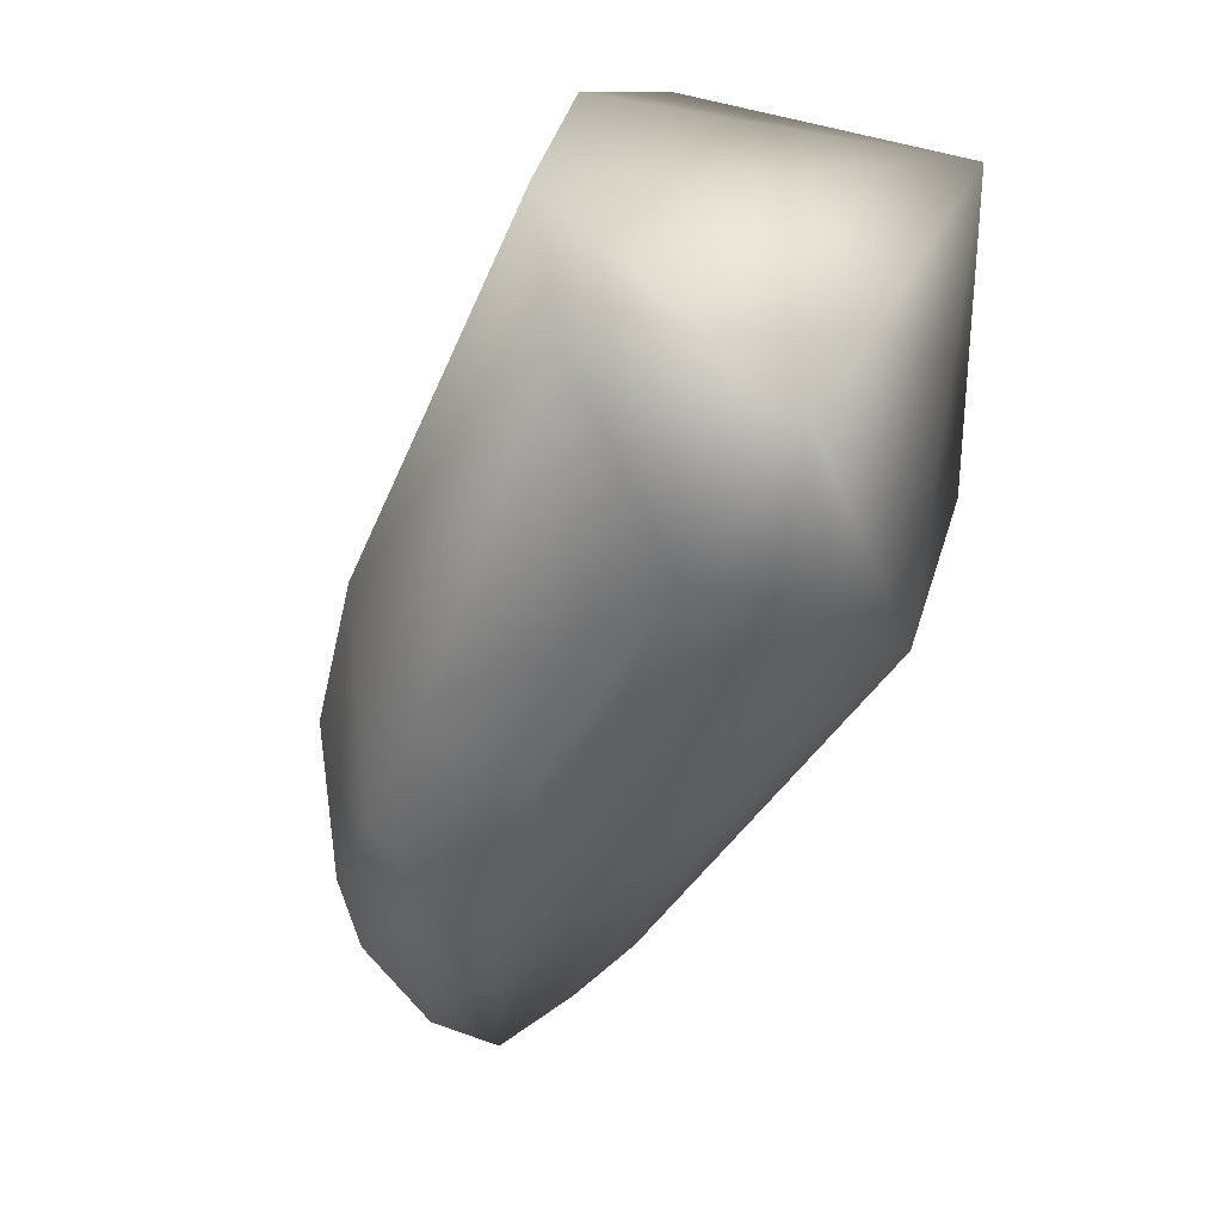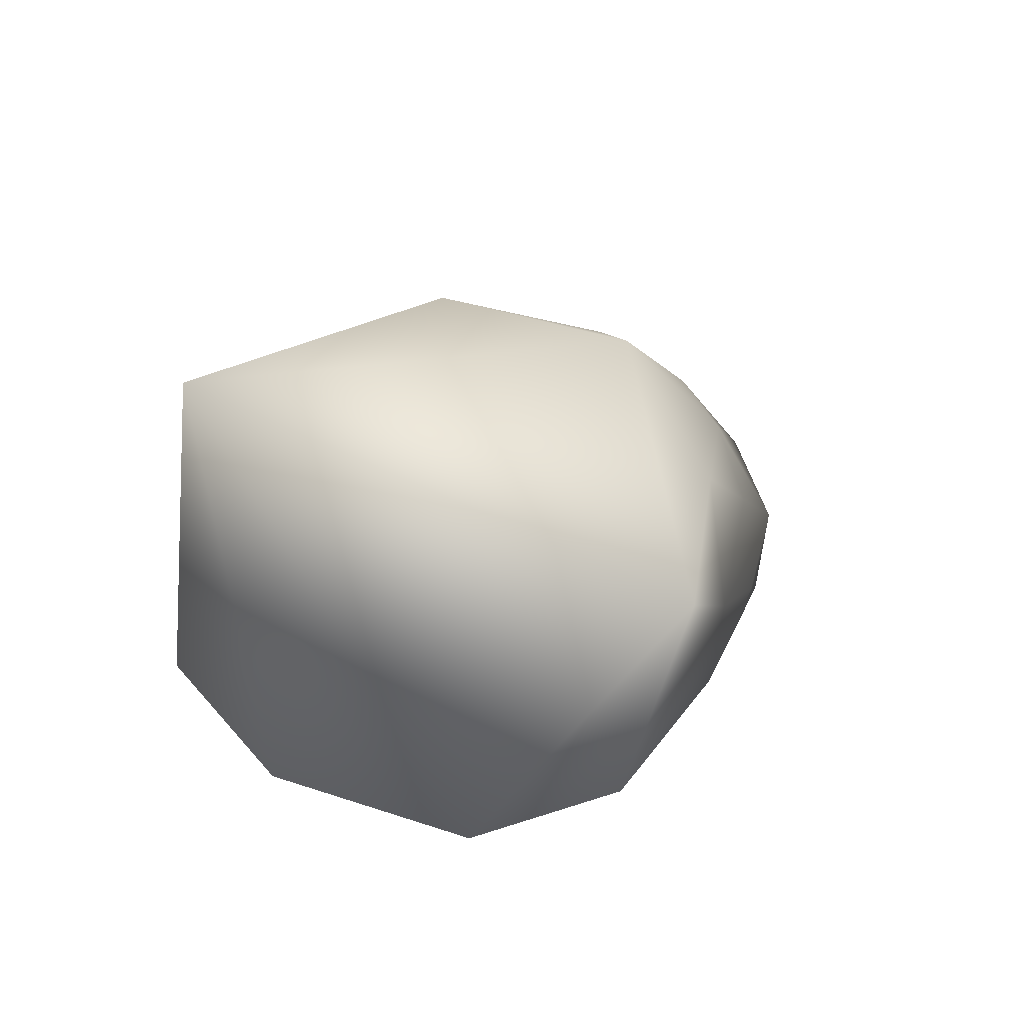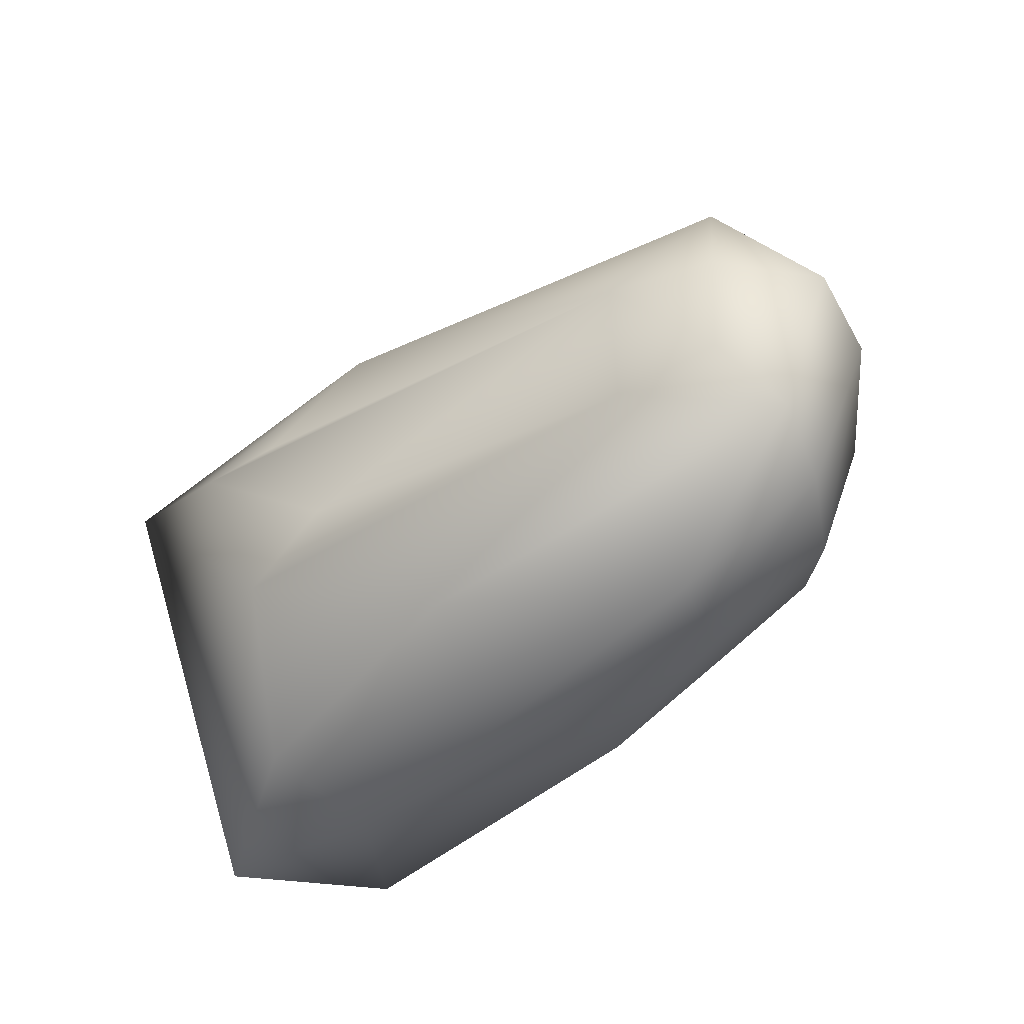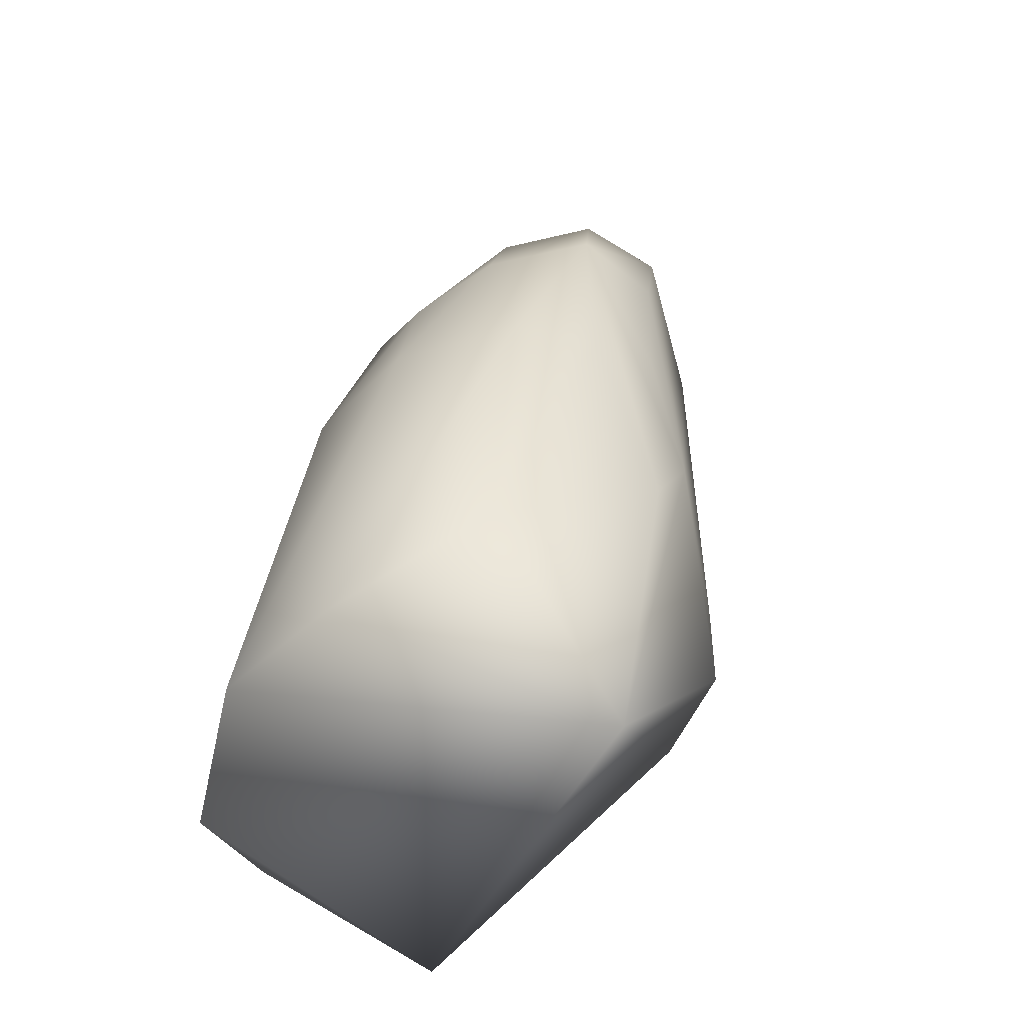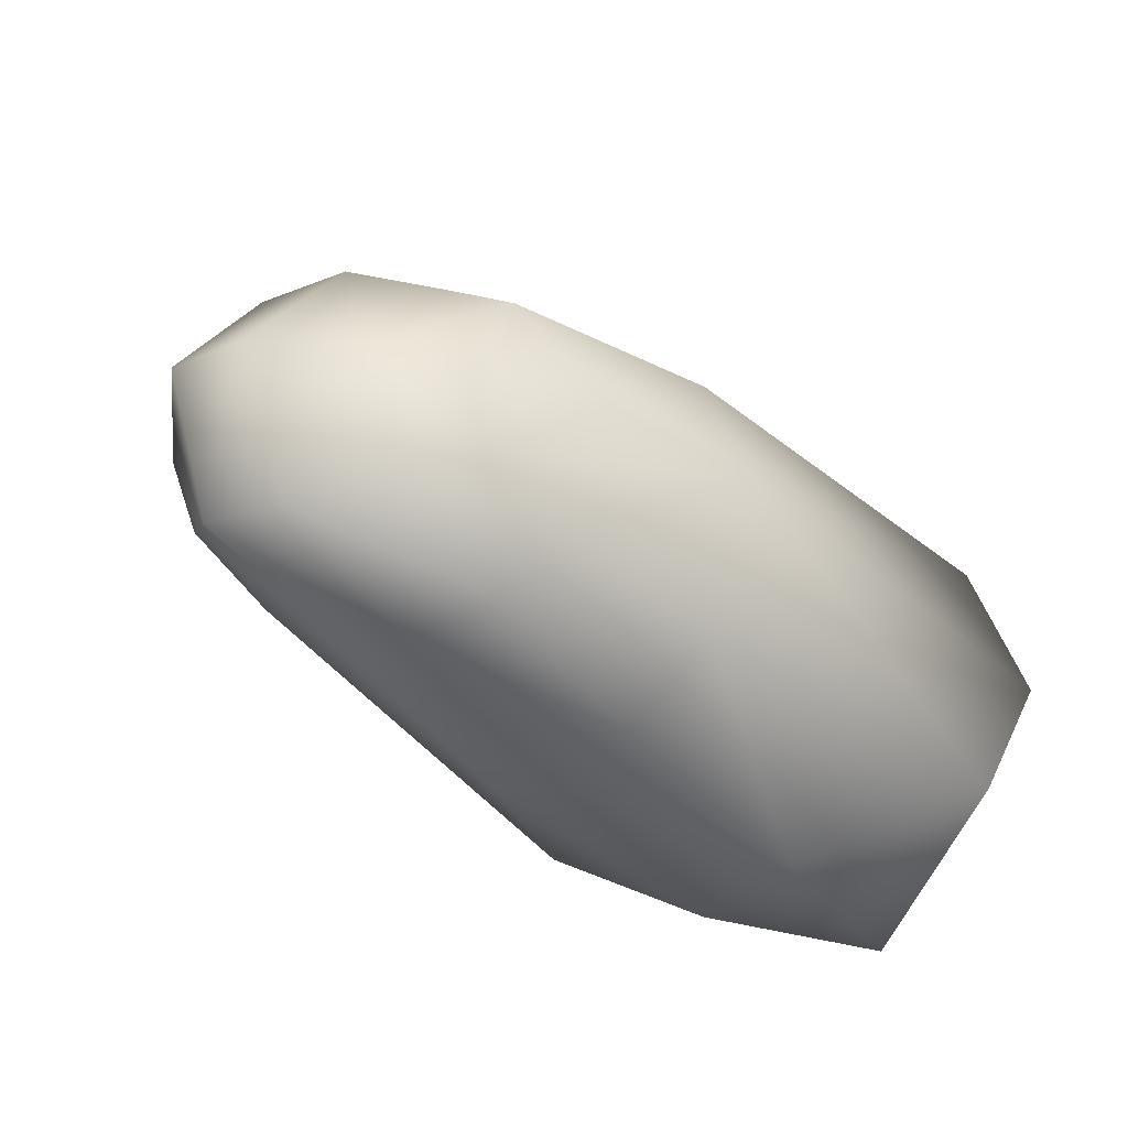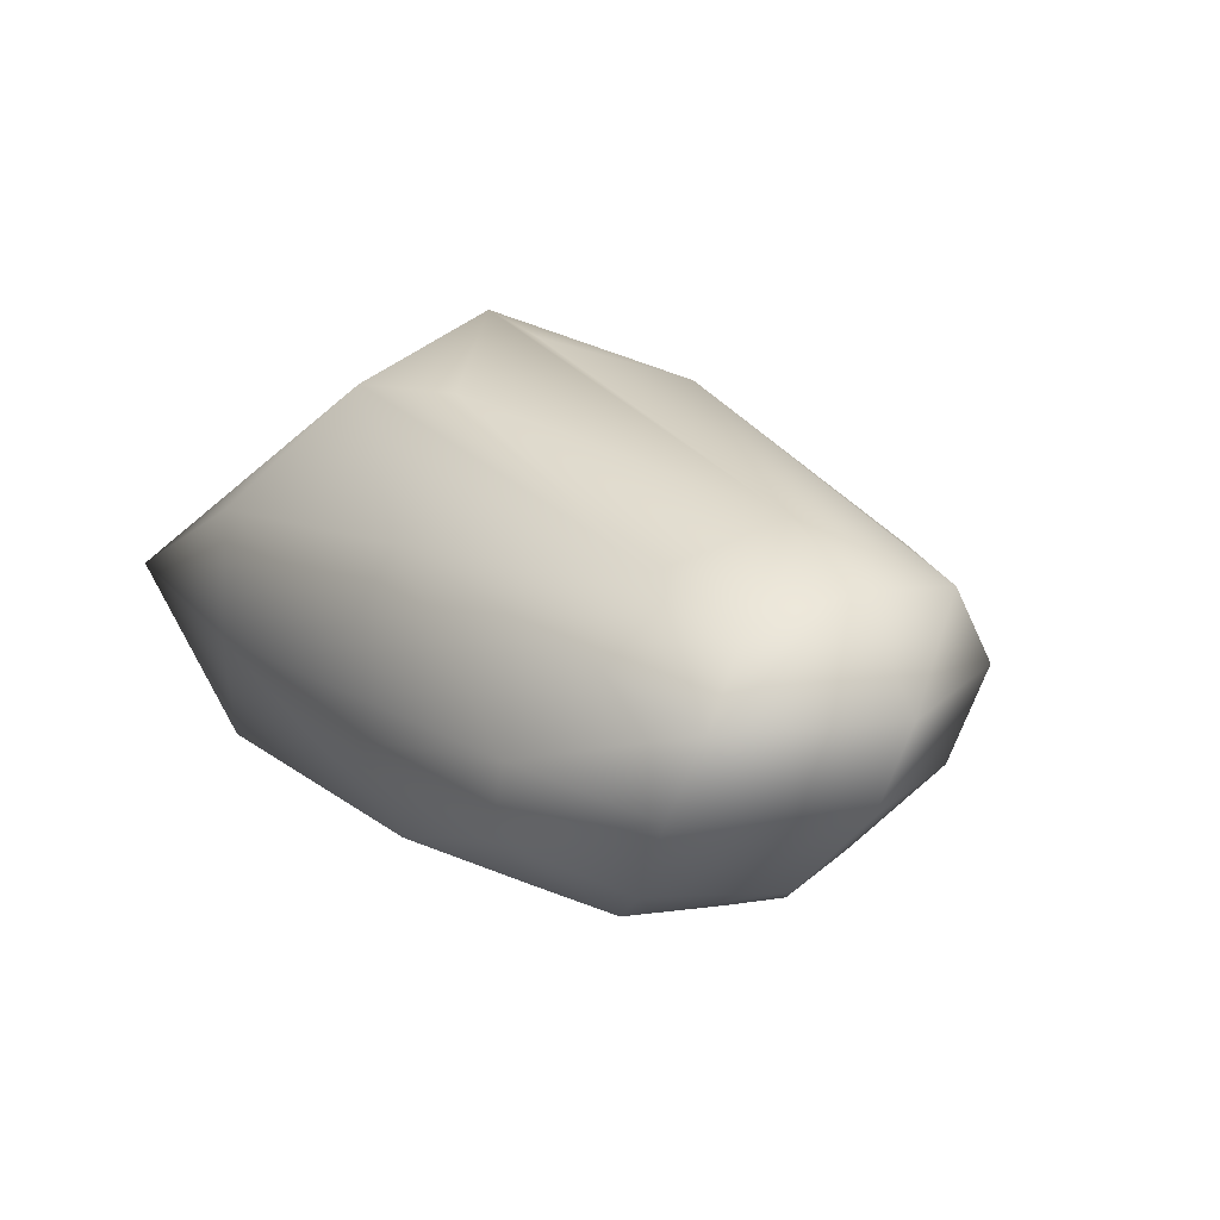
<metadata>
{"format":"obj","ext":"obj","renderer":"f3d","projection":"perspective","resolution":1024,"background":"white","views":[{"elev":-50.1,"azim":68.7,"up":"+Z"},{"elev":9.0,"azim":103.2,"up":"+Y"},{"elev":-50.5,"azim":-136.5,"up":"+Z"},{"elev":43.7,"azim":100.3,"up":"+Z"},{"elev":-46.6,"azim":-42.8,"up":"+Z"},{"elev":17.5,"azim":-126.9,"up":"+Y"}]}
</metadata>
<code>
v -0.002506 -0.006017 -0.005602
v -0.001158 -0.007205 -0.001715
v -0.01366 -0.007586 -0.002075
v -0.001282 -0.000545 -0.007702
v -0.008616 0.005689 -0.004594
v -0.000509 0.004984 0.005907
v -0.006225 -0.001556 -0.007867
v -0.009613 0.004699 0.005653
v -0.005514 0.000659 0.007982
v -0.001497 -0.005953 0.003971
v -0.01982 -0.00108 -0.007664
v -0.01287 0.000484 -0.007593
v -0.01337 -0.0055 -0.006526
v -0.02108 -0.006284 0.000238
v -0.01834 -0.006914 -0.002314
v -0.02109 -0.005333 -0.005143
v -0.01411 -0.0003 0.007365
v -0.01485 0.002084 0.006538
v -0.007251 0.006949 0.000602
v -0.02518 0.000763 -0.005808
v -0.02649 -0.001701 -0.001863
v -0.02701 0.000602 -0.001208
v -0.02415 -0.004349 -0.002282
v -0.02269 -0.004077 -0.005802
v -0.0239 -0.002365 0.002969
v -0.006013 0.002079 -0.007438
v -0.01879 -0.003469 -0.007348
v -0.01207 0.005239 0.004271
v -0.0114 0.00574 -0.003291
v -0.02484 0.002689 0.002098
v -0.02202 0.004266 -0.000761
v -0.01357 0.002669 -0.006669
v -0.02433 -0.001519 -0.006326
v -0.02164 -0.005626 -0.00223
v -0.02056 0.000915 0.005948
v -0.01683 0.003604 0.004342
v -0.02226 -0.004799 0.001224
v -0.01412 -0.003961 0.005604
v -0.01404 -0.00655 0.002396
v -0.01886 -0.004382 0.003716
v -0.002105 -0.003126 0.006974
v -0.01814 -0.005369 -0.005743
v -0.01343 -0.002445 -0.007807
v -0.02503 0.003243 -0.001268
v -0.02435 0.002628 -0.004062
v -0.009594 0.006525 0.000635
v -0.02138 0.003366 -0.004366
v -0.02473 0.000405 0.003535
v -0.02195 0.002889 0.003188
v -0.0197 -0.002116 0.005338
f 1 2 3
f 4 5 6
f 4 1 7
f 6 2 4
f 2 1 4
f 8 9 6
f 3 2 10
f 10 2 6
f 7 11 12
f 7 1 13
f 13 1 3
f 3 14 15
f 15 16 3
f 14 16 15
f 17 9 18
f 9 8 18
f 6 5 19
f 20 21 22
f 23 21 24
f 24 16 23
f 21 23 25
f 5 4 26
f 26 4 7
f 7 12 26
f 27 16 24
f 28 8 6
f 6 19 28
f 29 19 5
f 30 28 31
f 19 29 31
f 32 12 11
f 11 20 32
f 32 26 12
f 5 26 32
f 33 20 11
f 33 27 24
f 11 27 33
f 24 21 33
f 21 20 33
f 34 16 14
f 14 23 34
f 34 23 16
f 17 18 35
f 35 18 8
f 8 28 35
f 35 28 36
f 37 23 14
f 37 25 23
f 10 38 39
f 39 14 3
f 3 10 39
f 40 37 14
f 25 37 40
f 14 39 40
f 40 39 38
f 41 38 10
f 6 9 41
f 41 10 6
f 41 9 17
f 17 38 41
f 16 27 42
f 42 27 13
f 3 16 42
f 42 13 3
f 7 13 43
f 13 27 43
f 43 11 7
f 43 27 11
f 30 31 44
f 44 31 45
f 22 30 44
f 44 20 22
f 45 20 44
f 46 28 19
f 19 31 46
f 46 31 28
f 45 31 47
f 47 31 29
f 47 29 5
f 5 32 47
f 47 20 45
f 47 32 20
f 48 35 30
f 48 30 22
f 22 21 48
f 21 25 48
f 30 35 49
f 49 35 36
f 49 28 30
f 36 28 49
f 50 40 38
f 50 38 17
f 17 35 50
f 25 40 50
f 50 48 25
f 35 48 50

</code>
